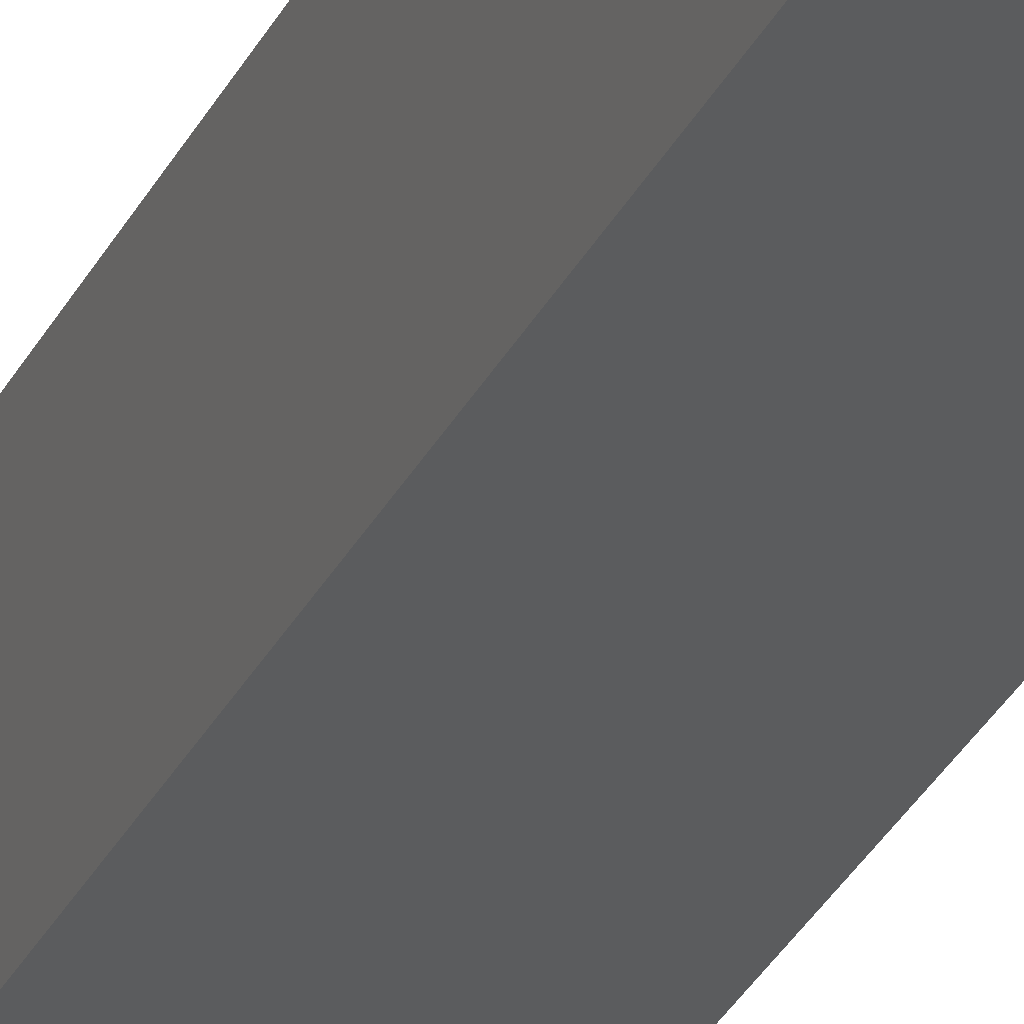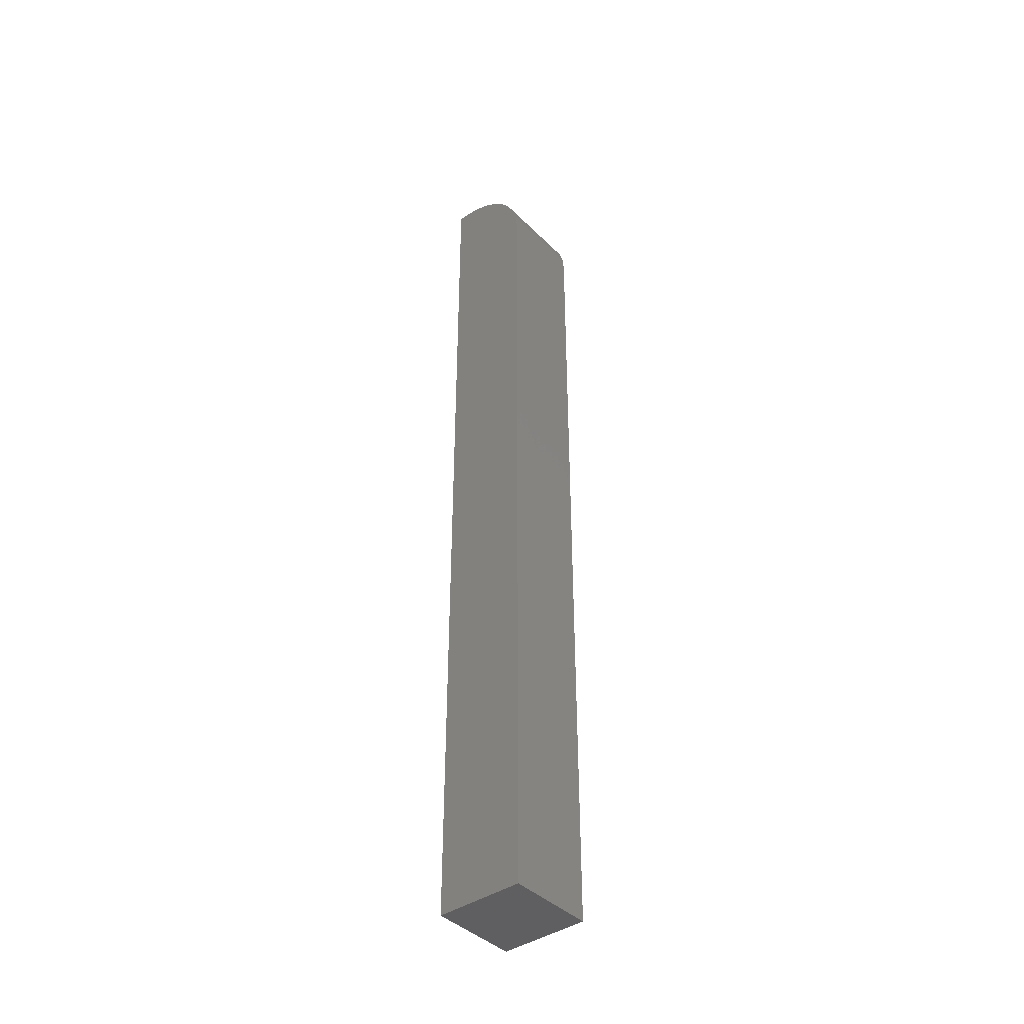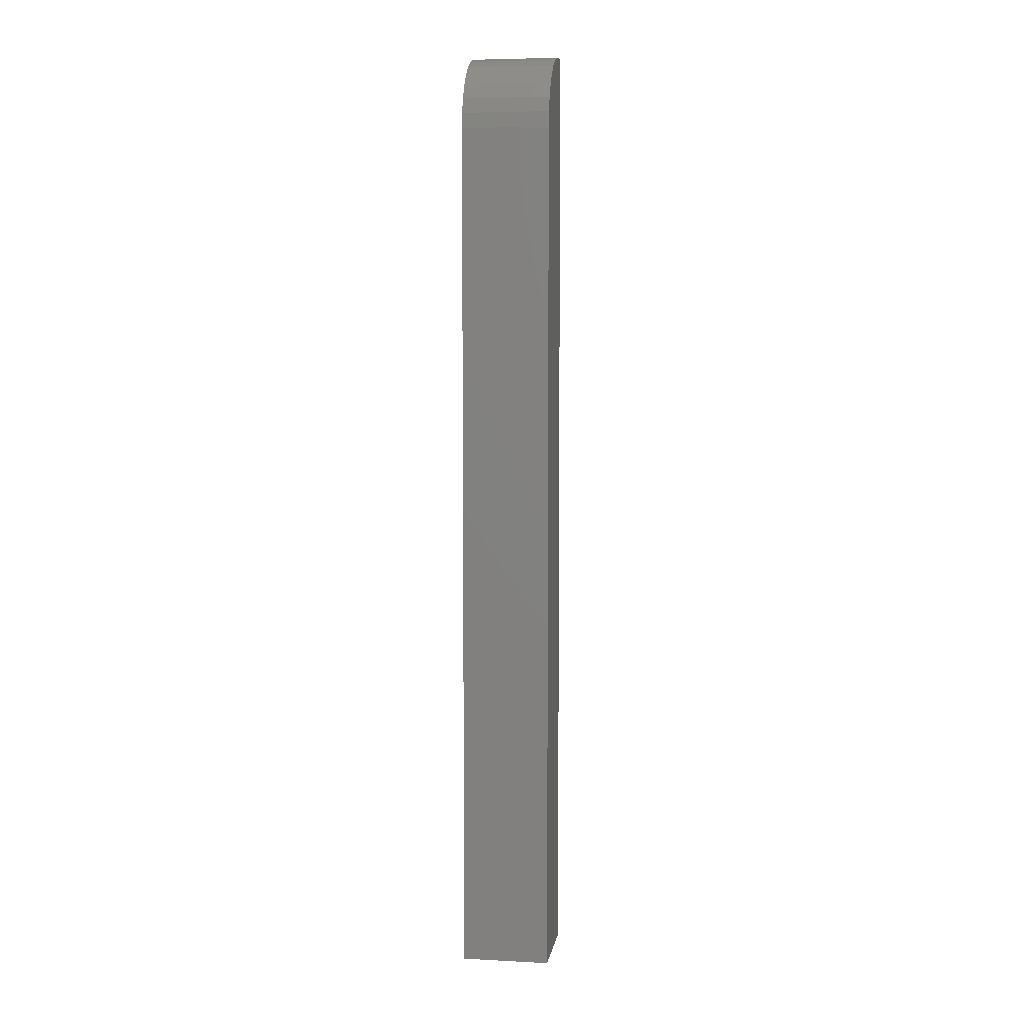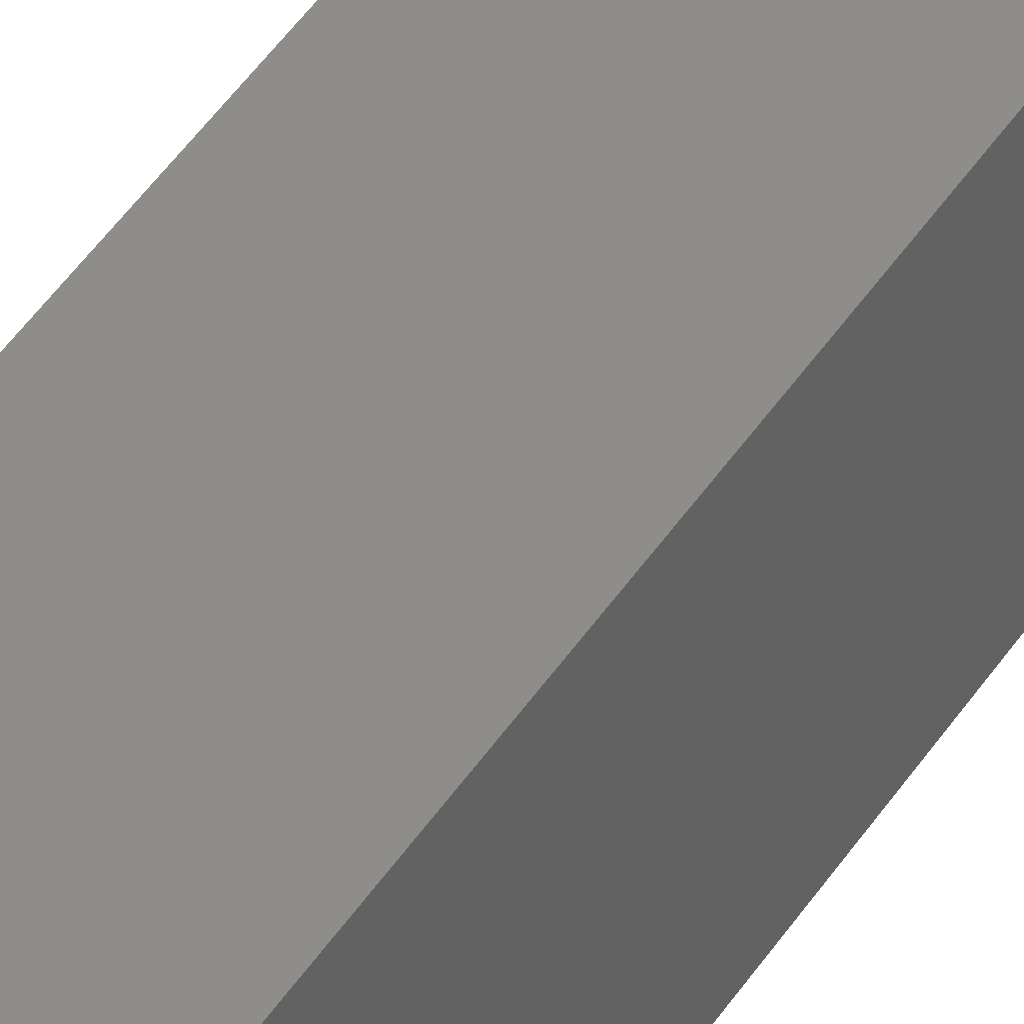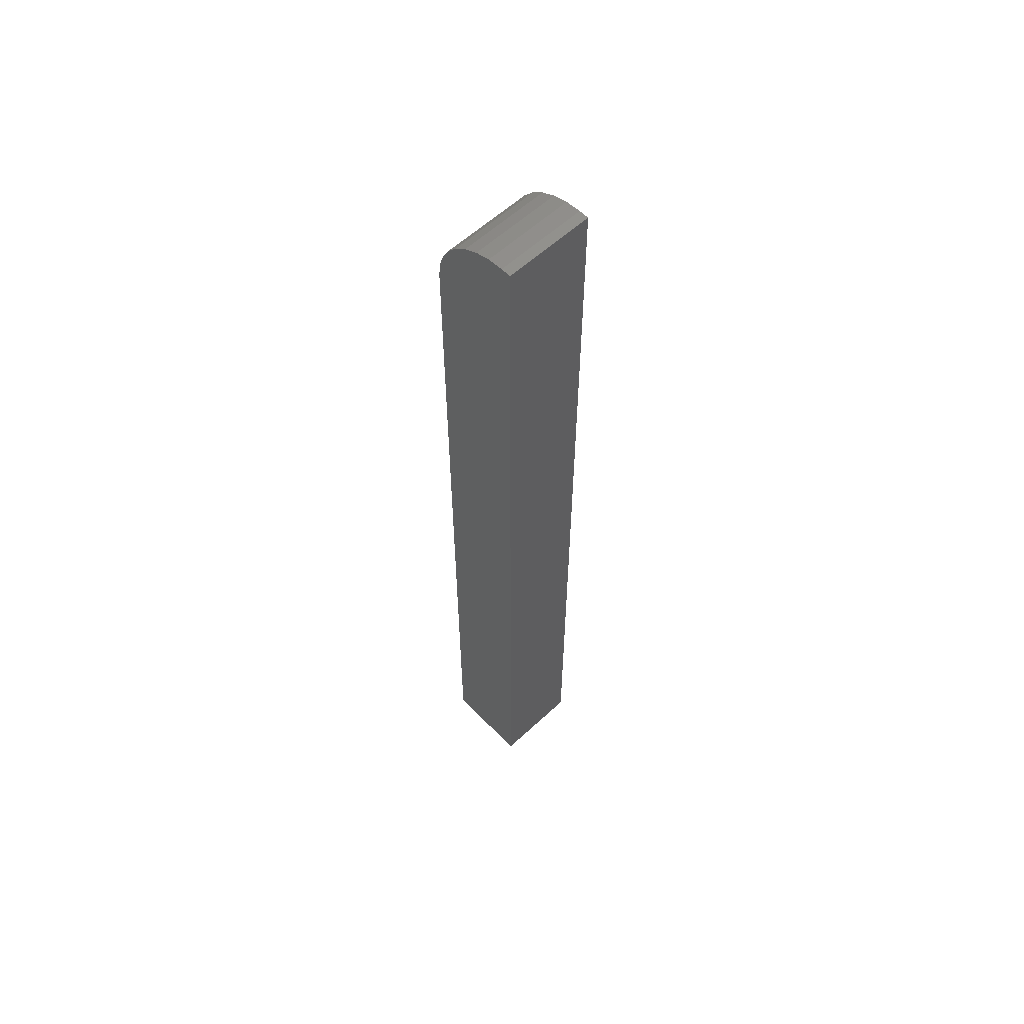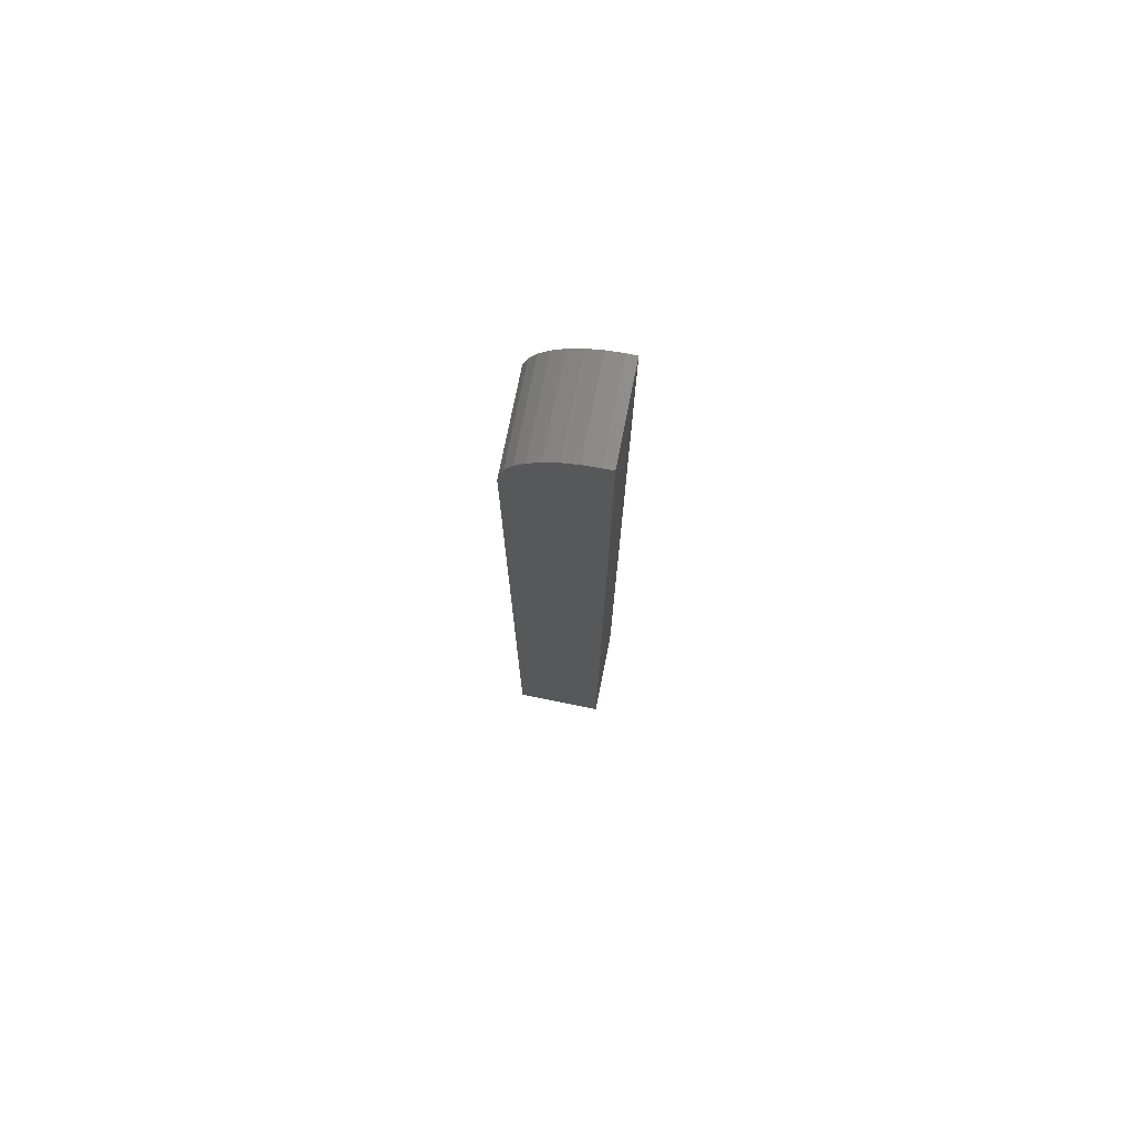
<metadata>
{"format":"stl","ext":"stl","renderer":"f3d","projection":"perspective","resolution":1024,"background":"white","views":[{"elev":-28.2,"azim":-21.0,"up":"+Z"},{"elev":-41.0,"azim":130.1,"up":"+Y"},{"elev":5.8,"azim":-171.1,"up":"+Y"},{"elev":39.0,"azim":28.0,"up":"+Z"},{"elev":59.0,"azim":-43.6,"up":"+Y"},{"elev":75.5,"azim":-78.7,"up":"+Y"}]}
</metadata>
<code>
# stl→obj: 24 verts, 44 faces
v -0.03125 3.903e-18 0.03125
v -0.03125 4.391e-18 0.03906
v 0.03906 8.294e-18 0.03125
v 0.03906 8.782e-18 0.03906
v -0.03125 -0.001201 0.01906
v -0.03125 -0.0625 -0.03125
v -0.03125 -0.75 -0.03125
v -0.03125 -0.75 0.03906
v -0.03125 -0.004758 0.007332
v -0.03125 -0.01053 -0.003473
v -0.03125 -0.01831 -0.01294
v -0.03125 -0.02778 -0.02072
v -0.03125 -0.03858 -0.02649
v -0.03125 -0.05031 -0.03005
v 0.03906 -0.0625 -0.03125
v 0.03906 -0.05031 -0.03005
v 0.03906 -0.03858 -0.02649
v 0.03906 -0.02778 -0.02072
v 0.03906 -0.01831 -0.01294
v 0.03906 -0.01053 -0.003473
v 0.03906 -0.004758 0.007332
v 0.03906 -0.001201 0.01906
v 0.03906 -0.75 0.03906
v 0.03906 -0.75 -0.03125
f 1 2 3
f 3 2 4
f 1 5 2
f 6 7 8
f 6 8 2
f 6 2 5
f 6 5 9
f 6 9 10
f 6 10 11
f 6 11 12
f 6 12 13
f 6 13 14
f 15 16 17
f 15 17 18
f 15 18 19
f 15 19 20
f 15 20 21
f 15 21 22
f 15 22 3
f 15 3 4
f 15 4 23
f 15 23 24
f 6 15 7
f 7 15 24
f 1 3 5
f 5 3 22
f 5 22 9
f 9 22 21
f 9 21 10
f 10 21 20
f 10 20 11
f 11 20 19
f 11 19 12
f 12 19 18
f 12 18 13
f 13 18 17
f 13 17 14
f 14 17 16
f 14 16 6
f 6 16 15
f 7 24 8
f 8 24 23
f 4 2 23
f 23 2 8

</code>
